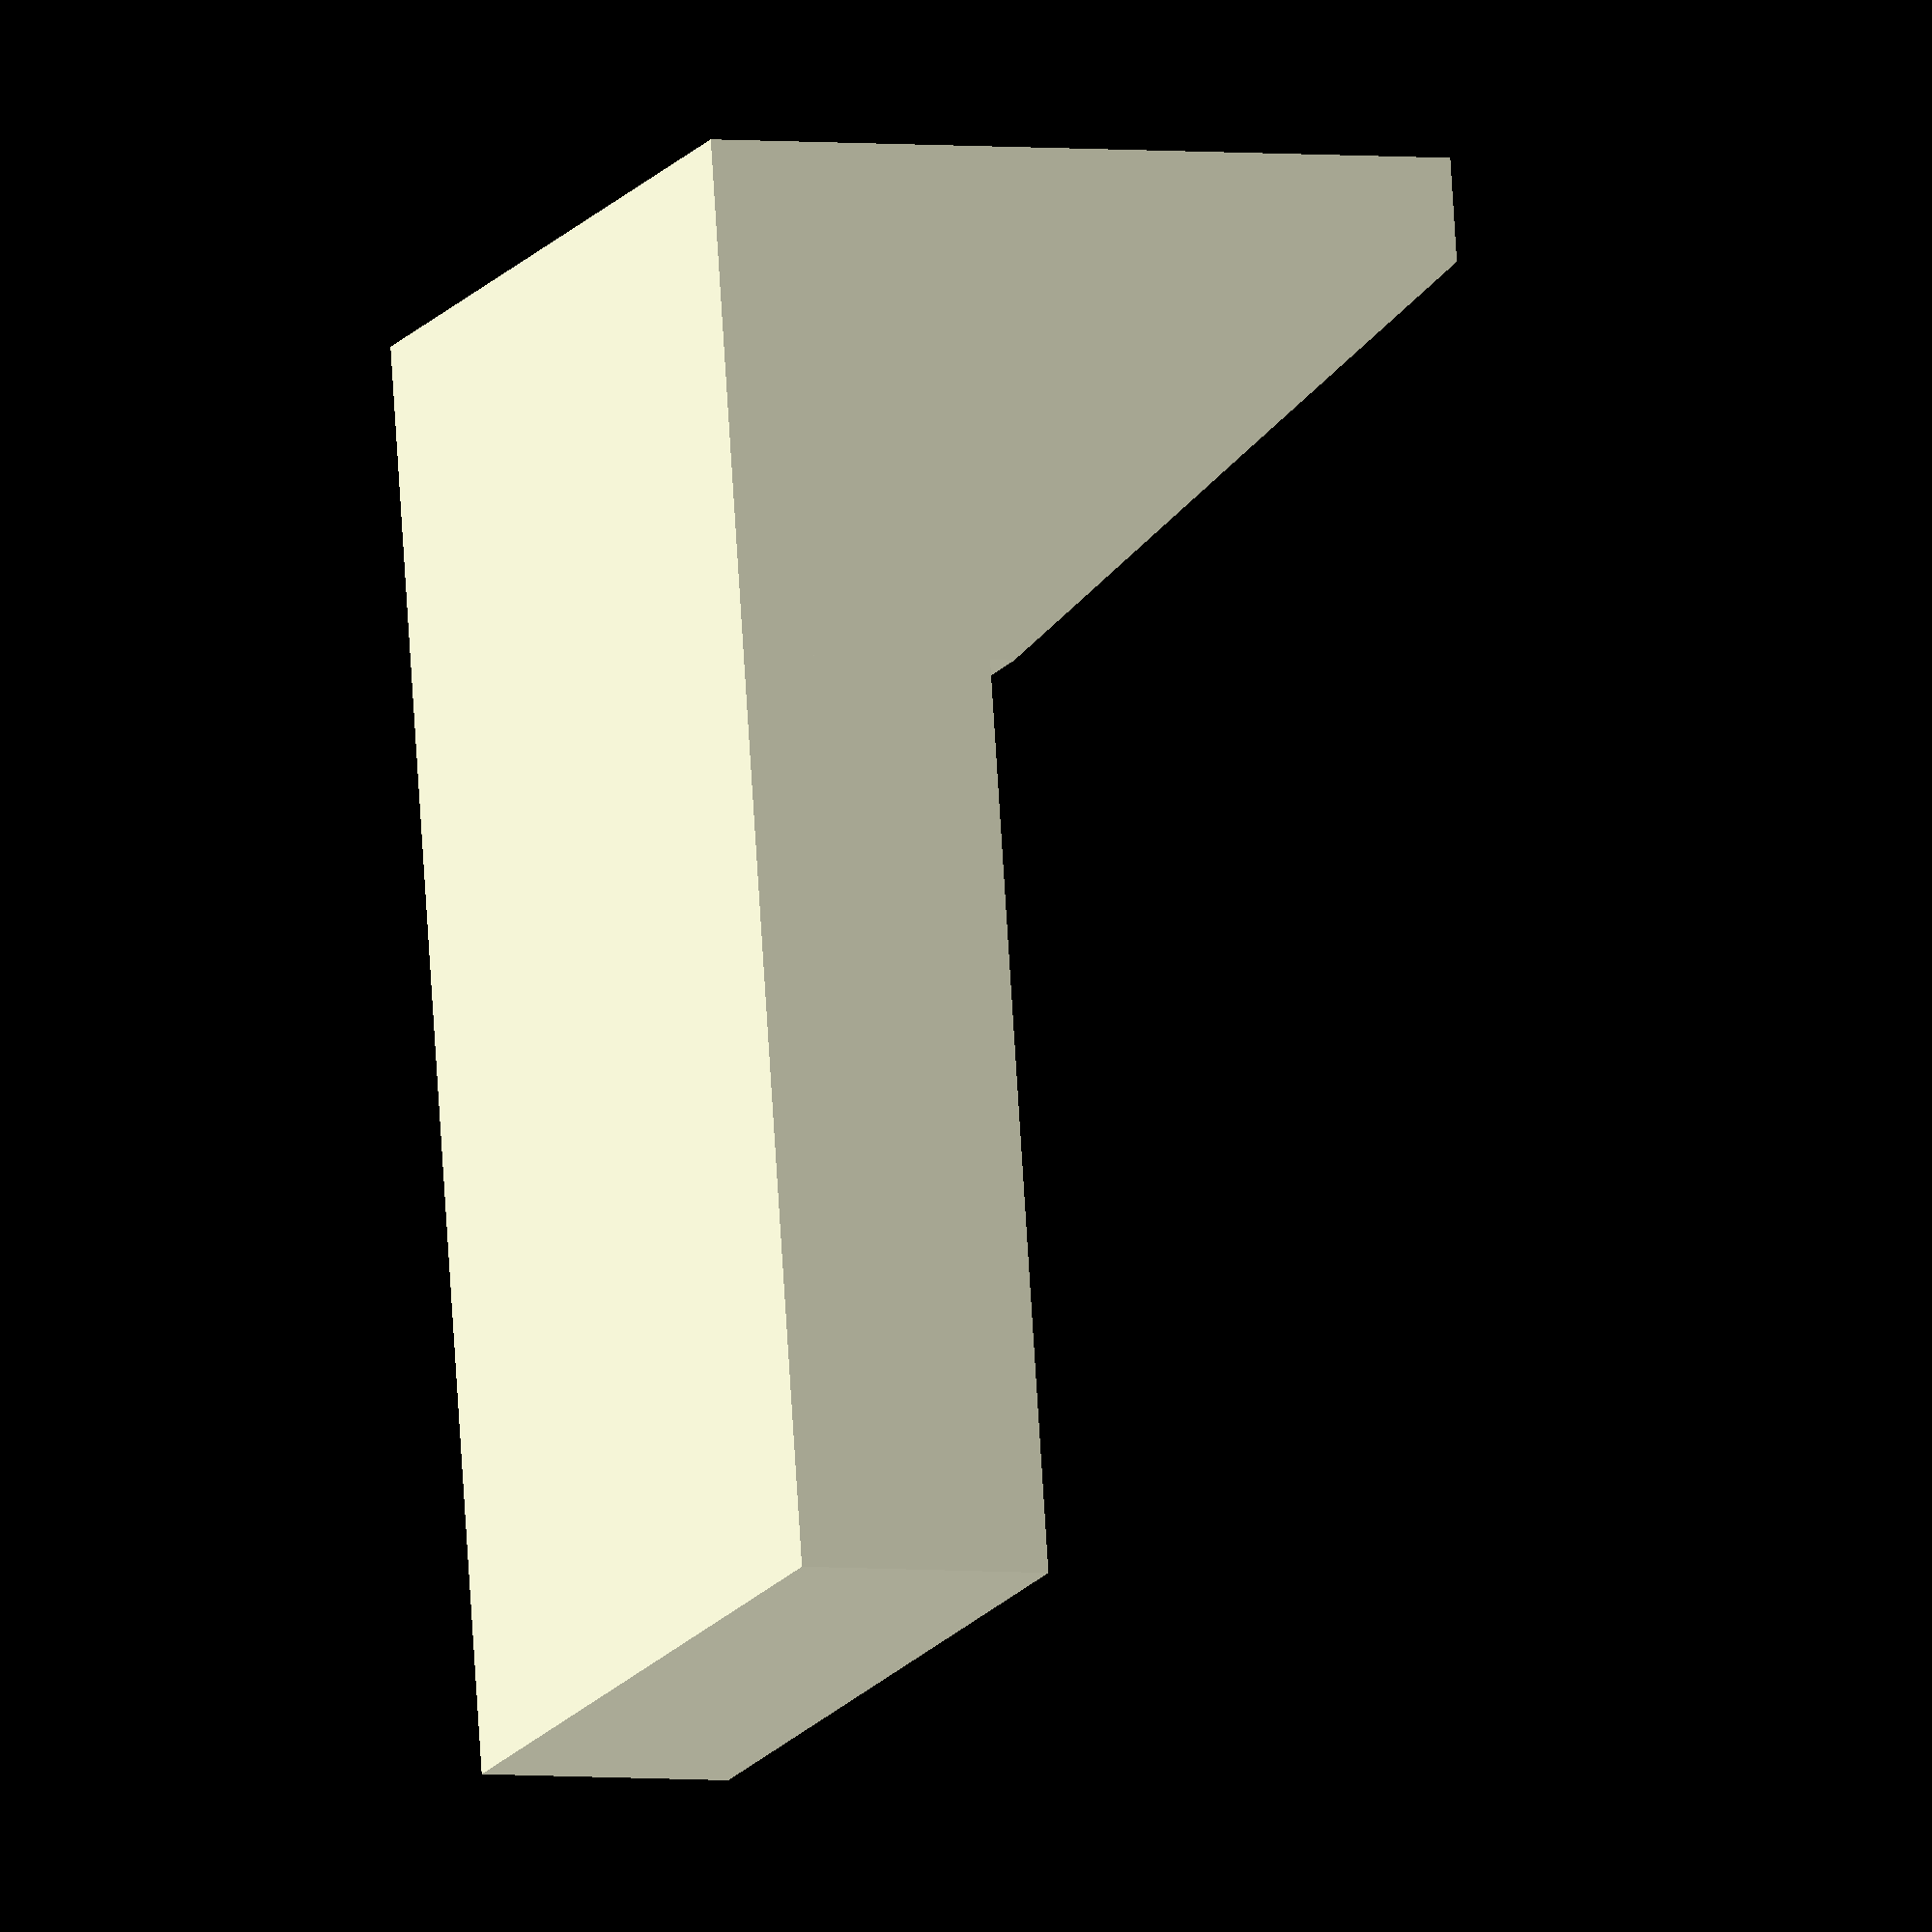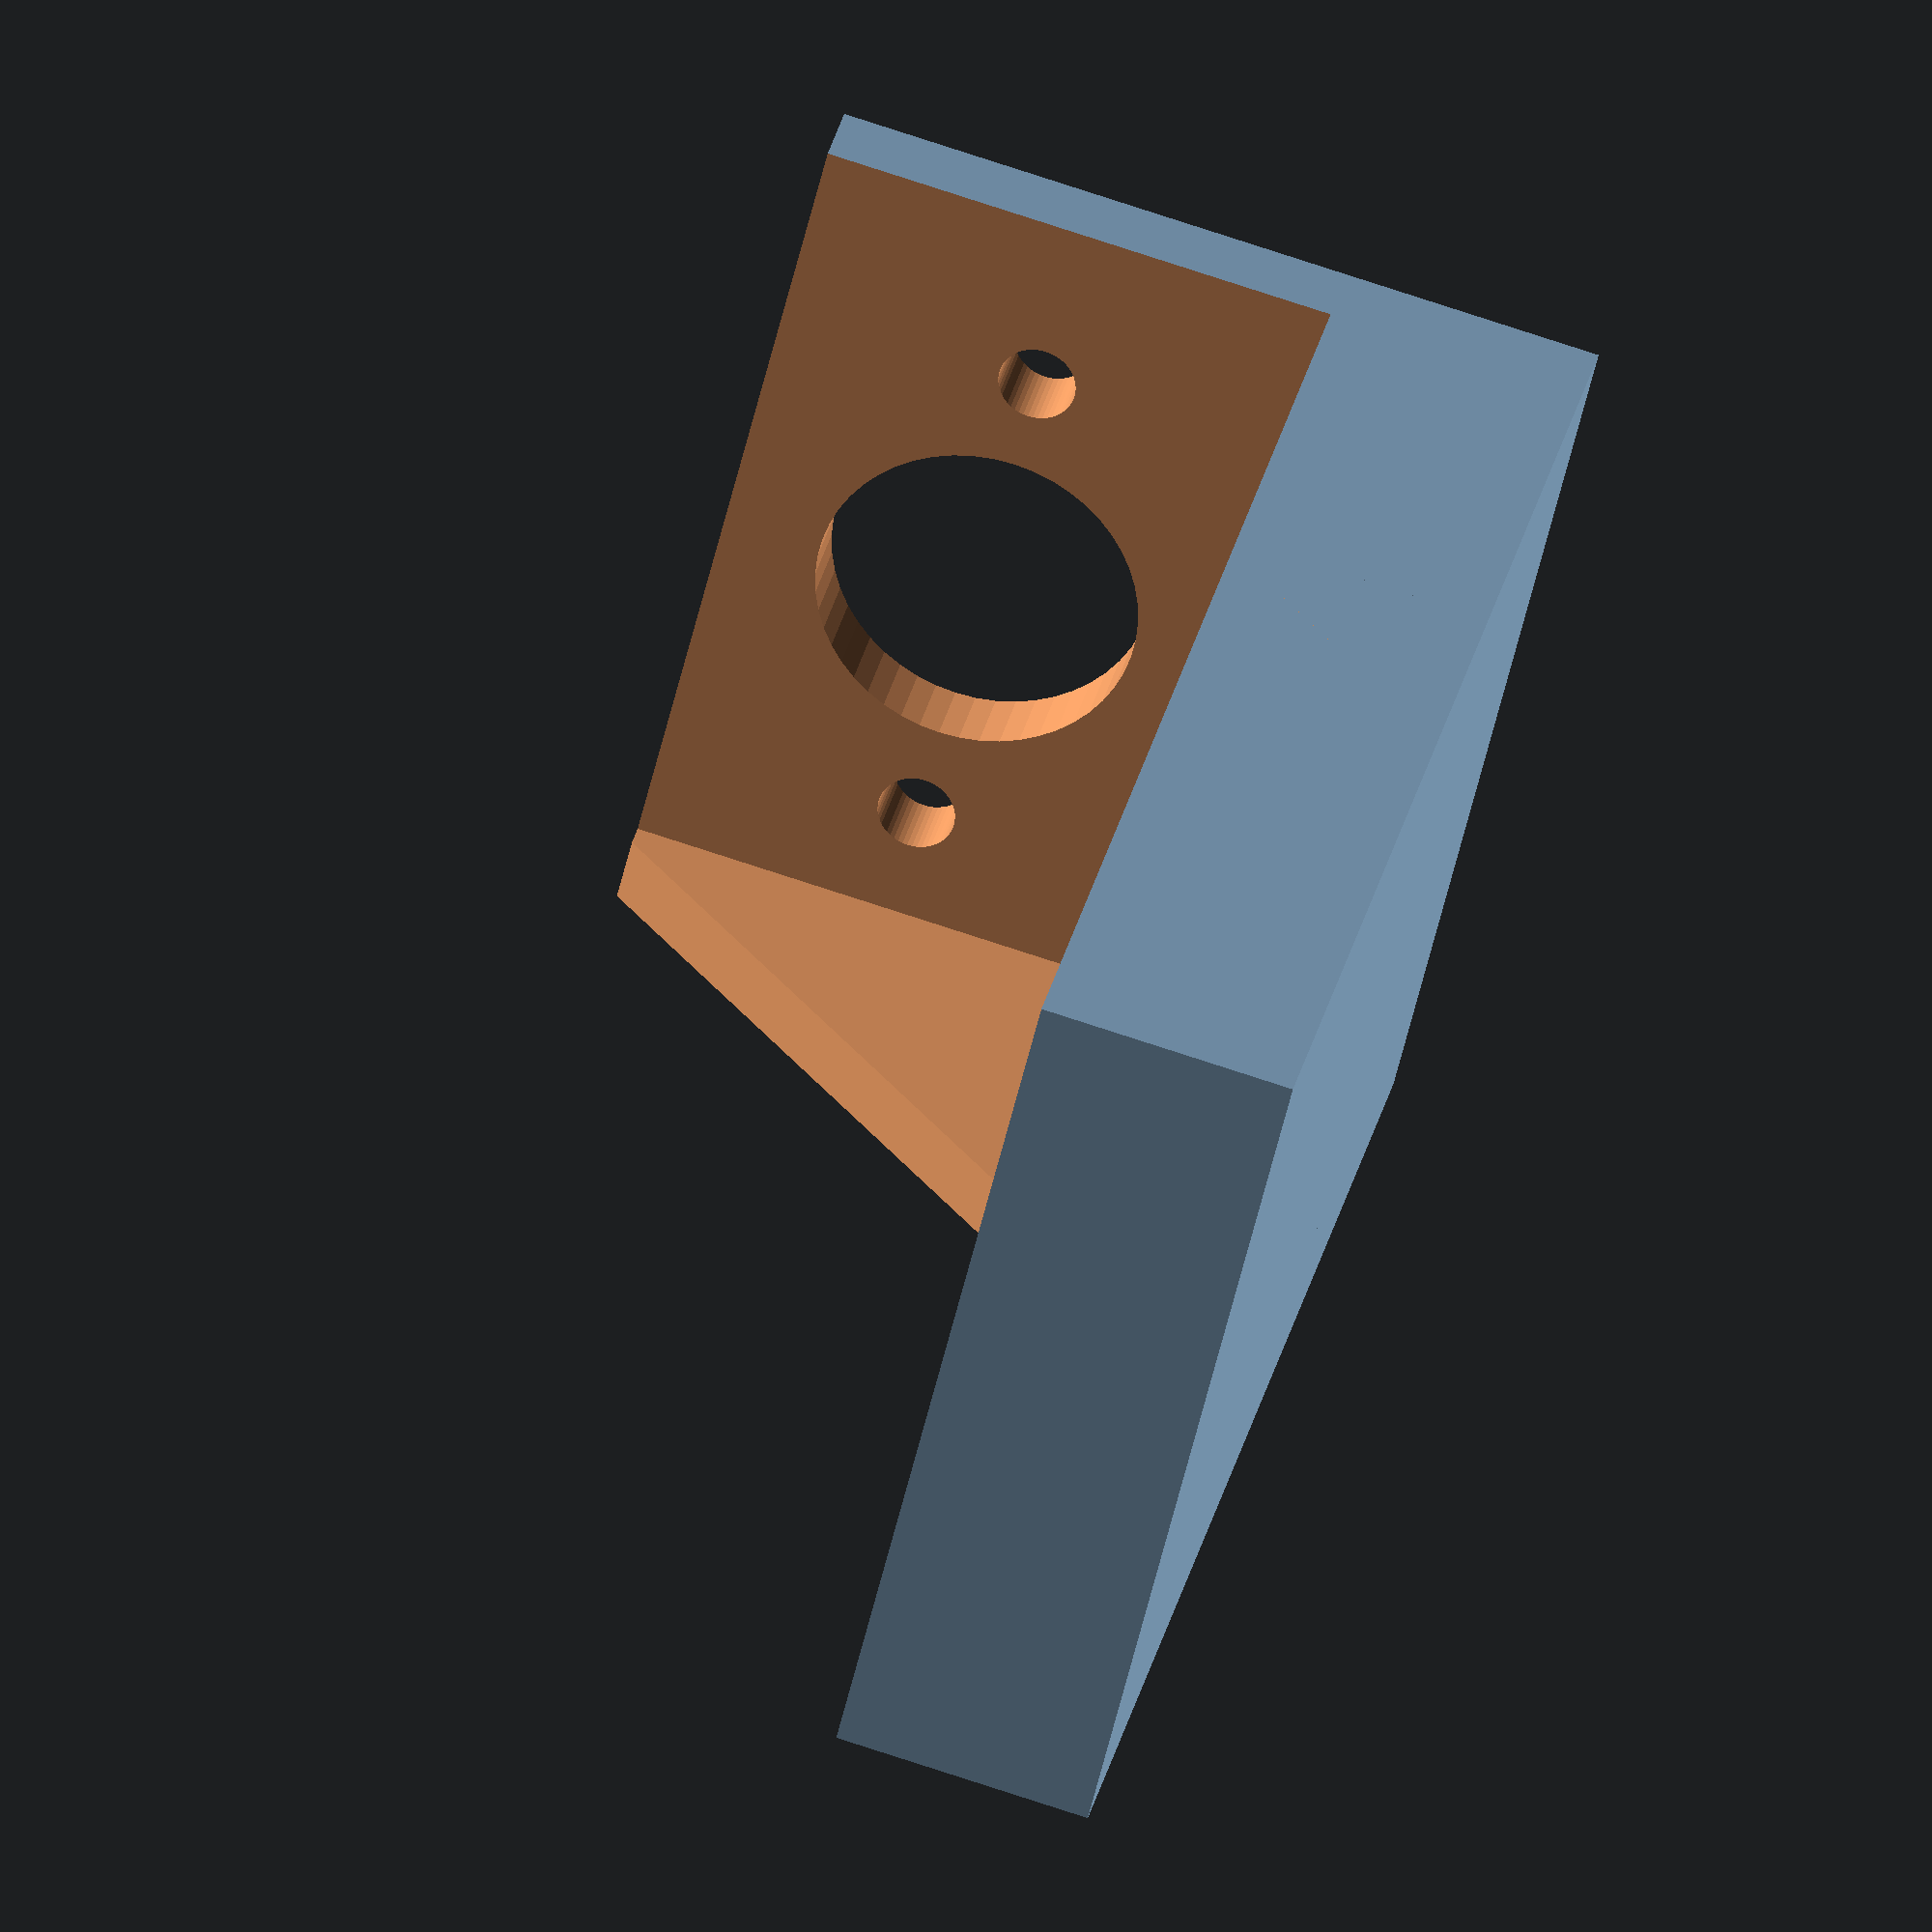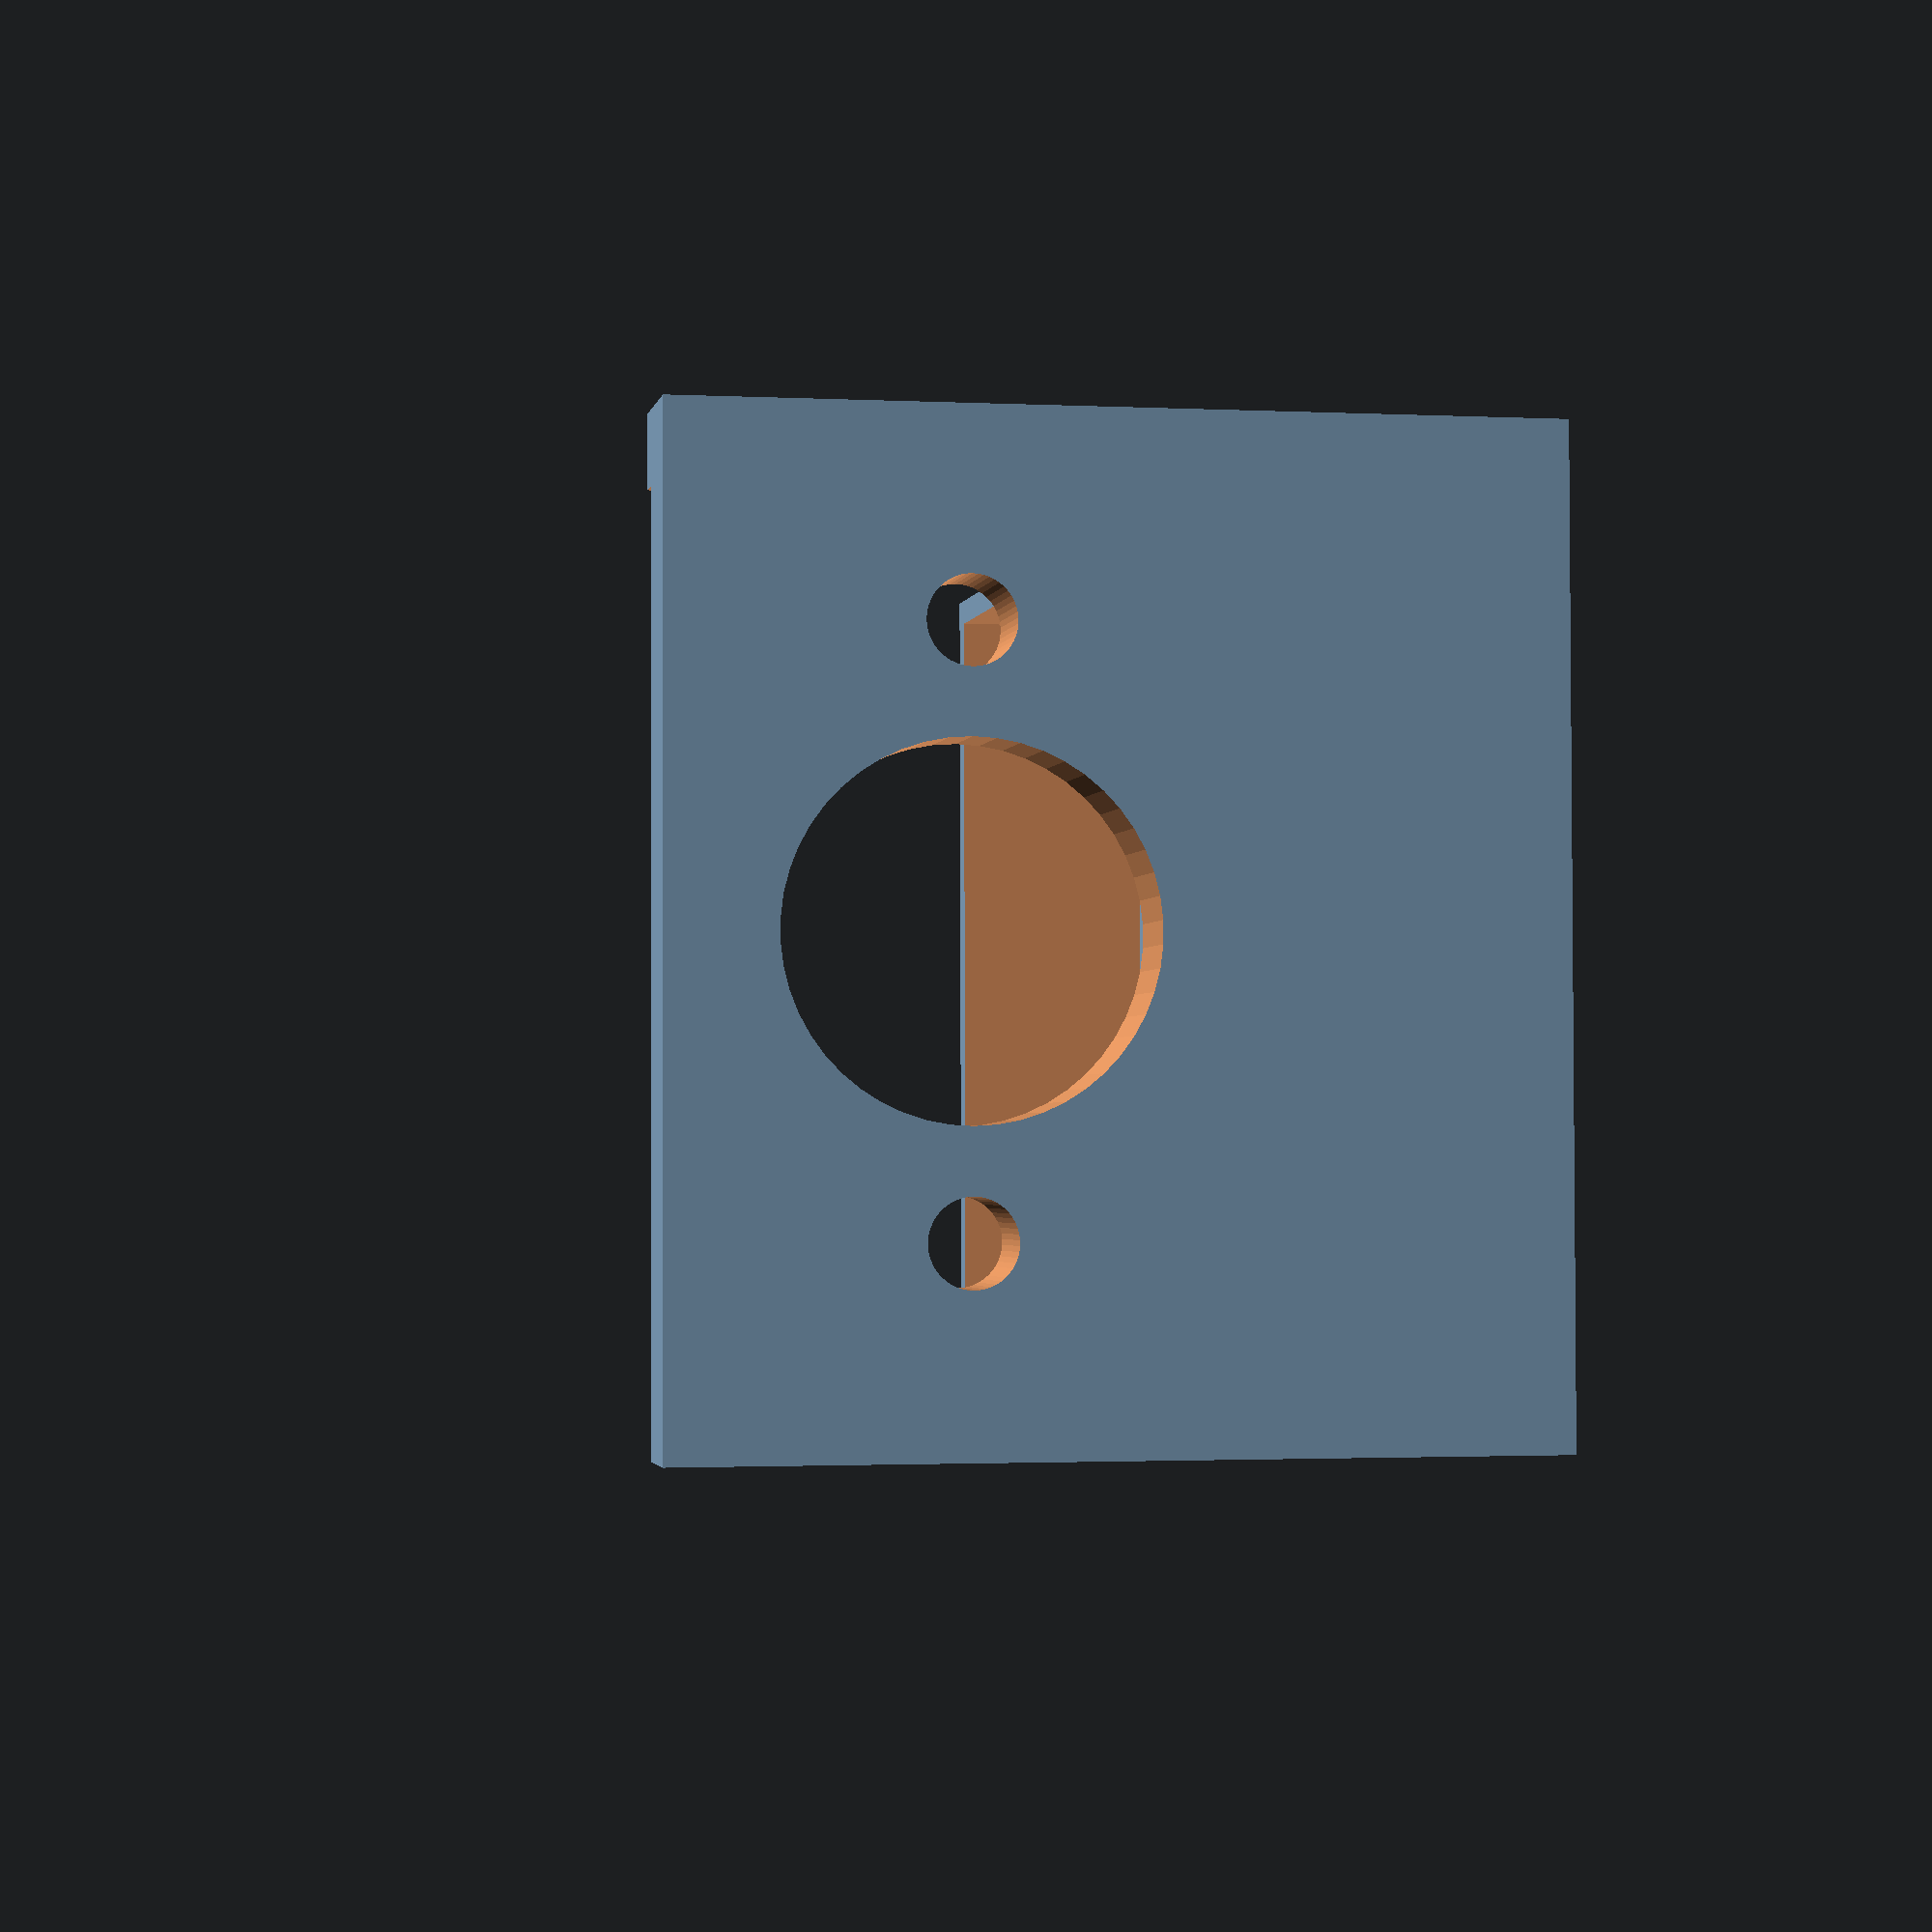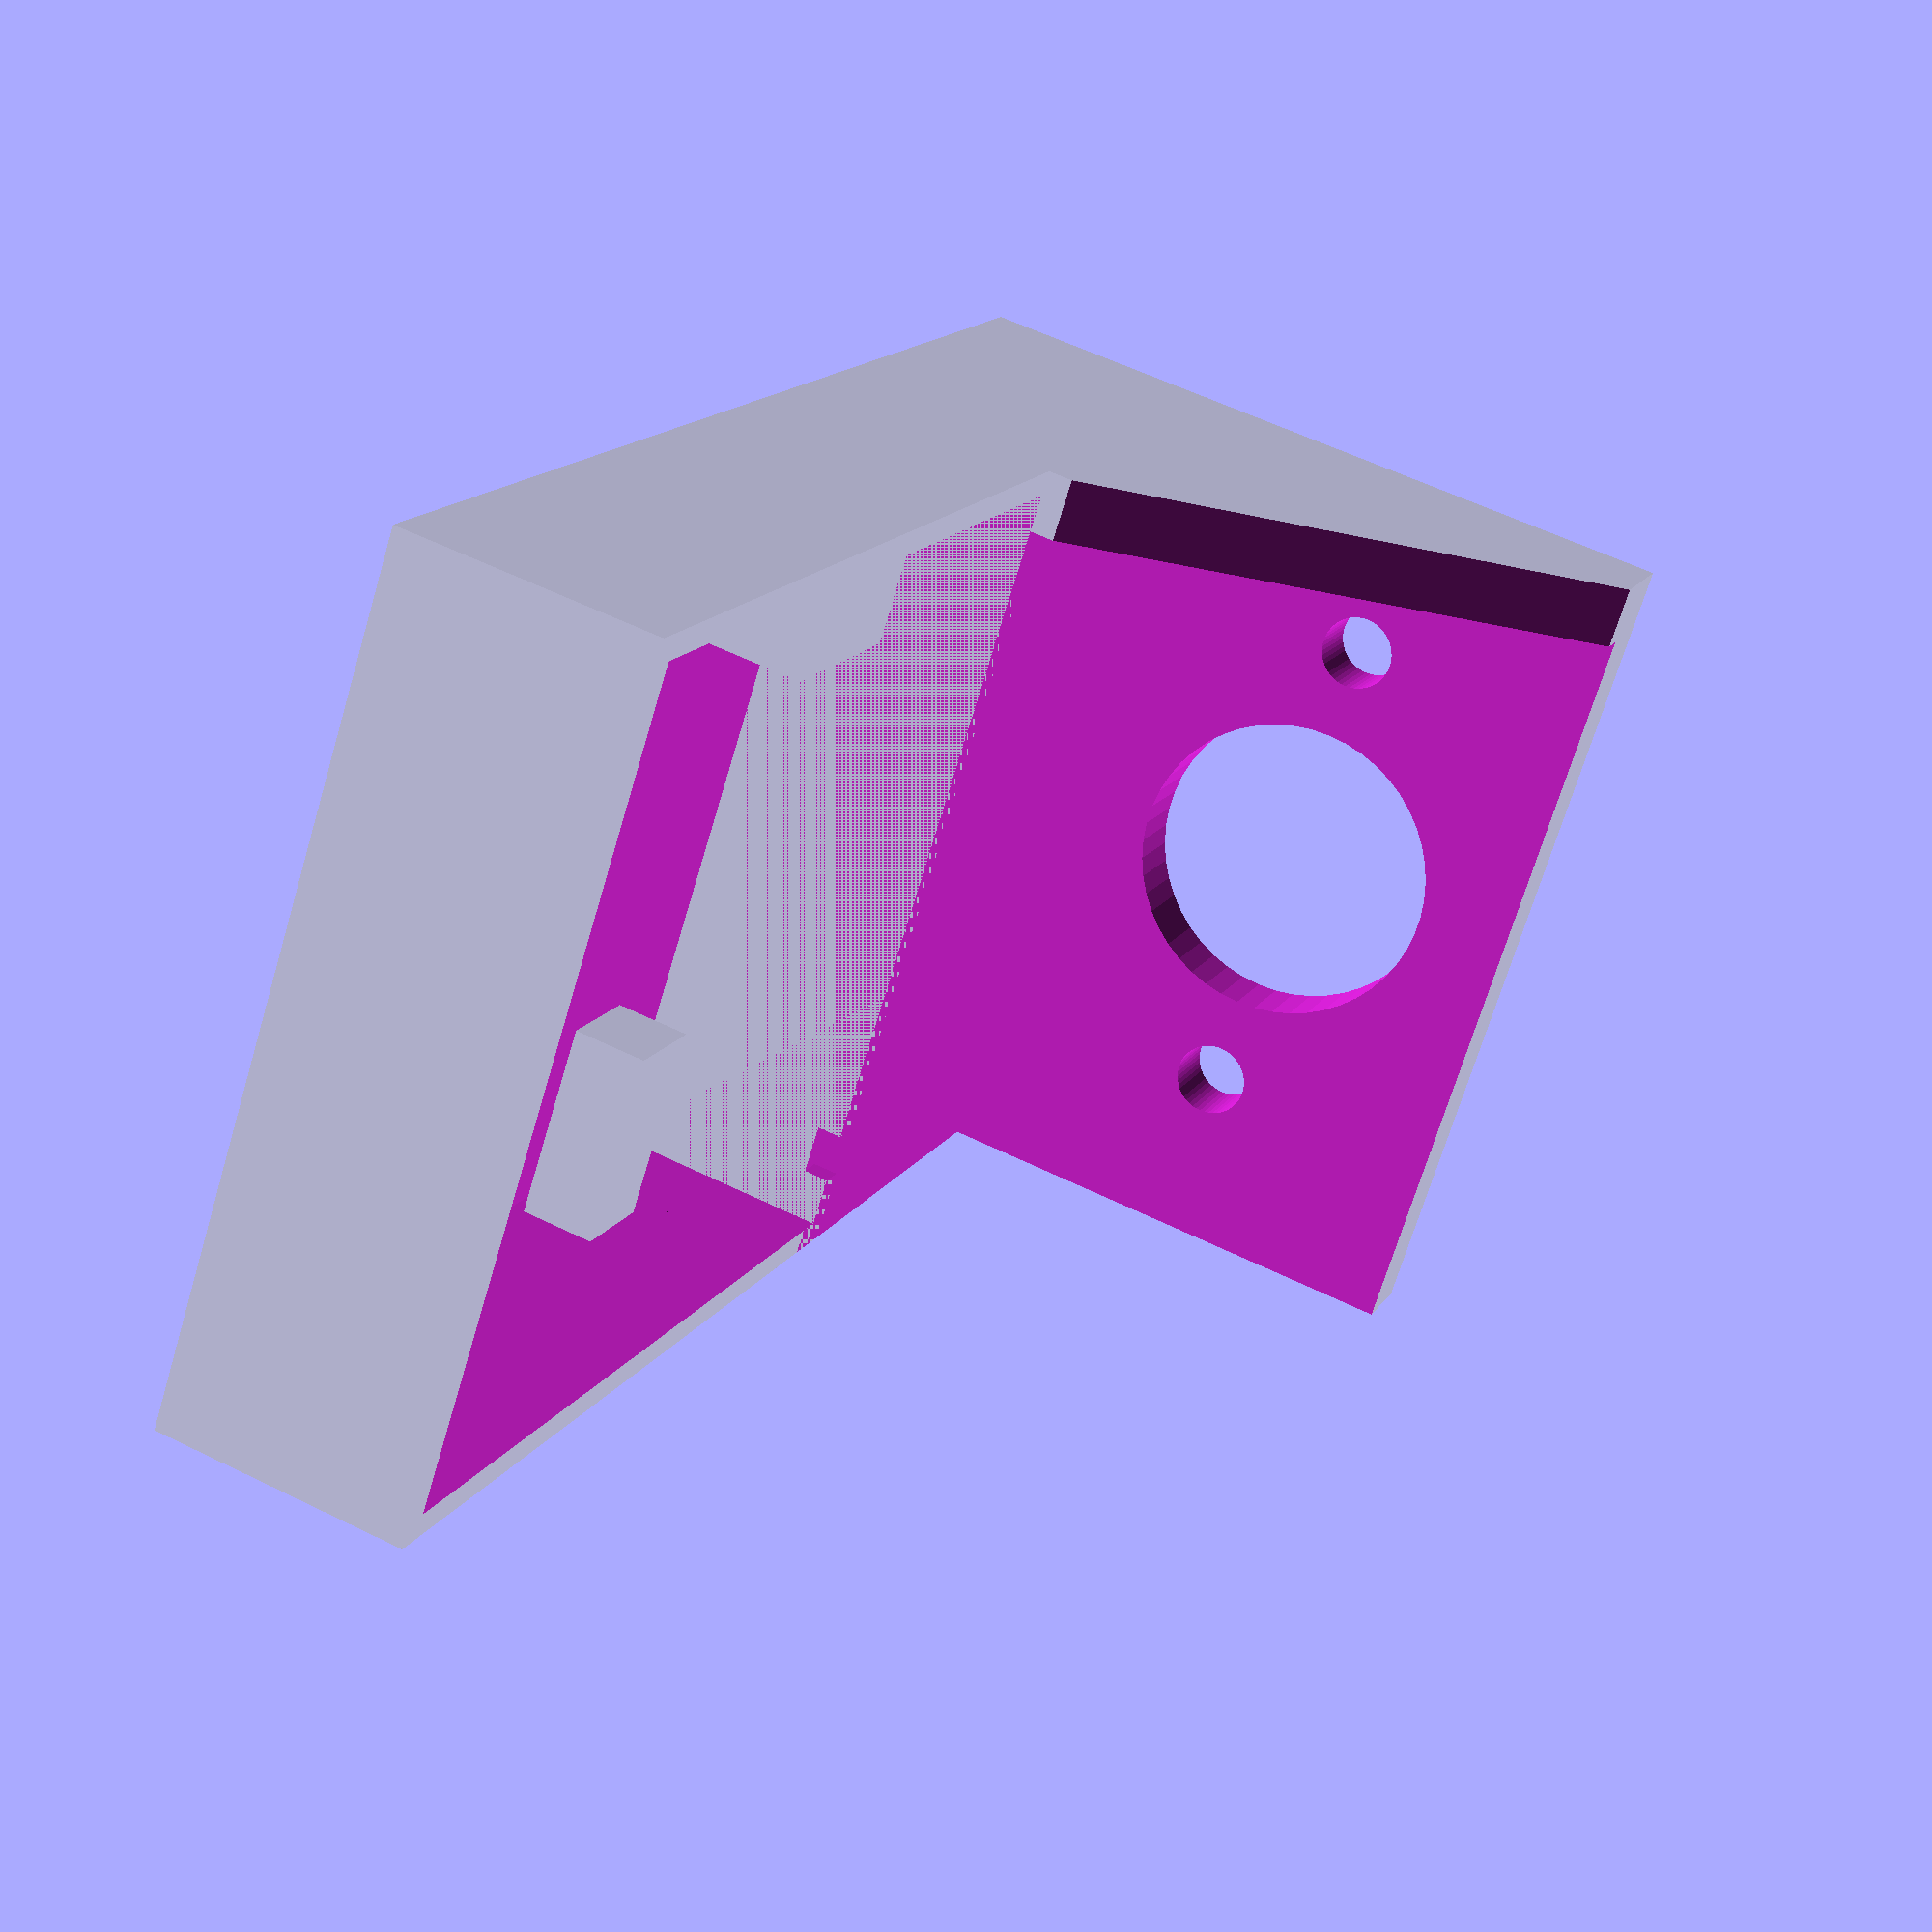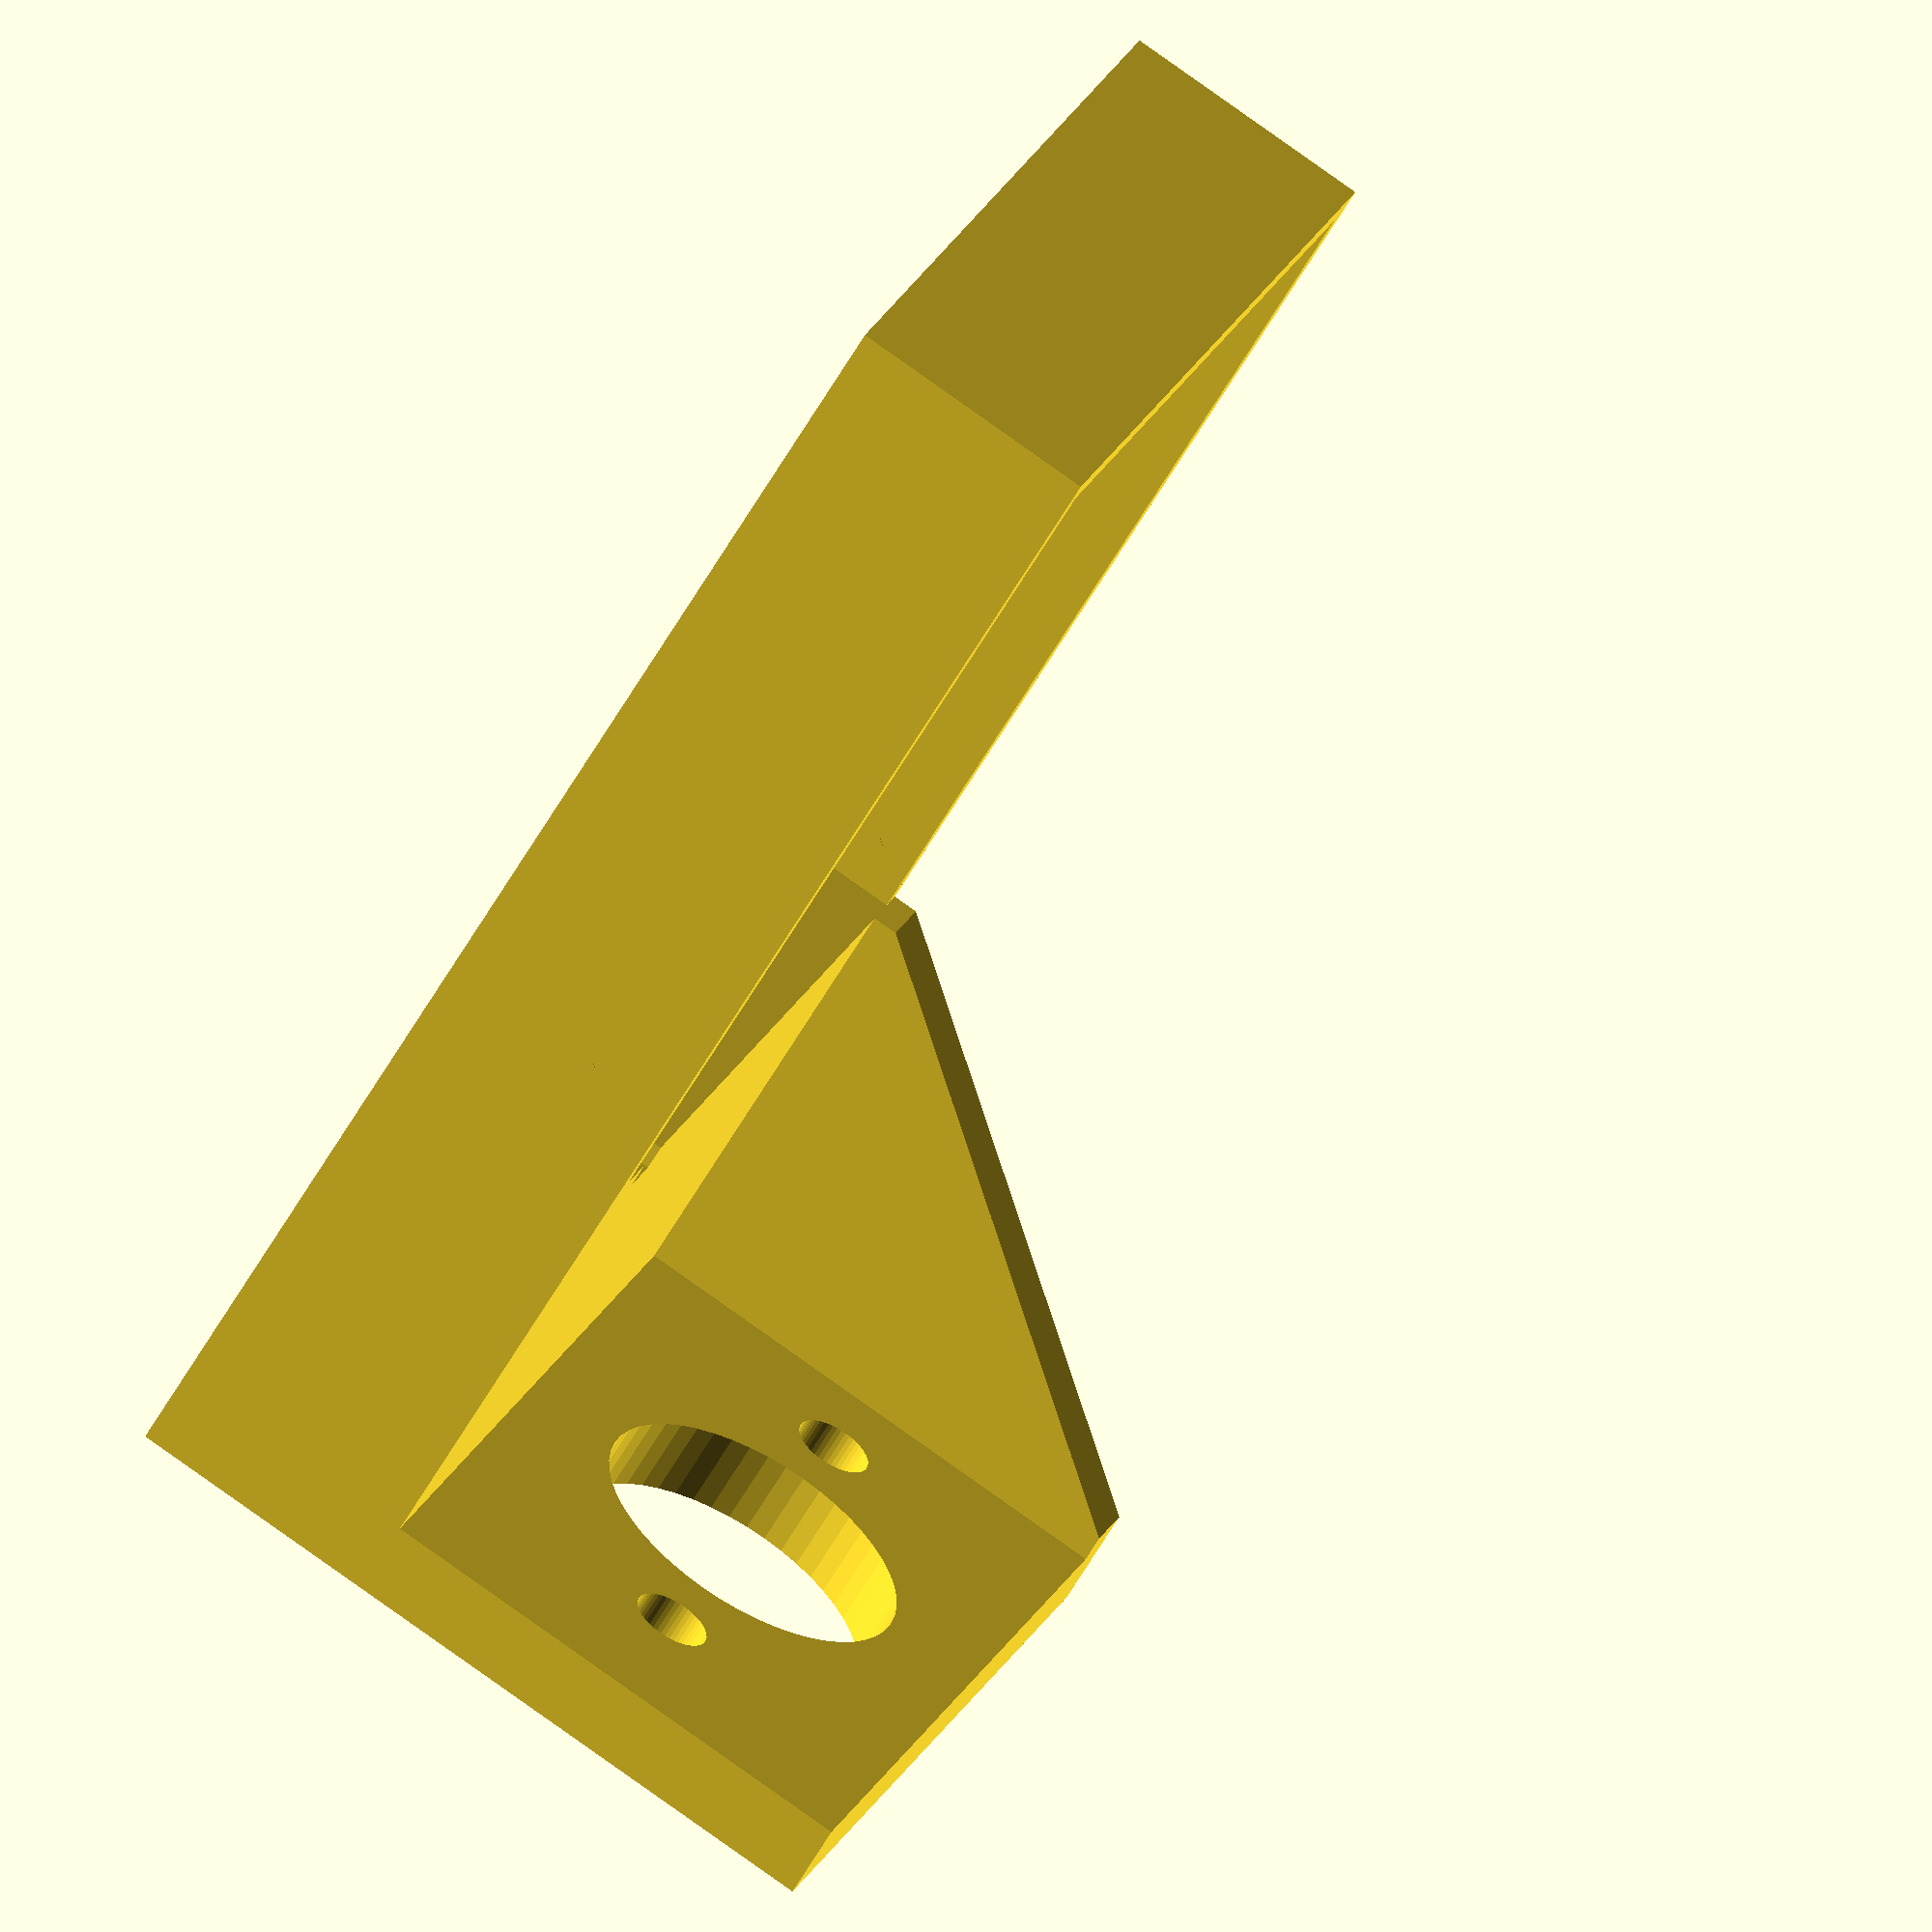
<openscad>
inner_width = 32;
inner_length = 34.5;
inner_height = 10;
wall_width = 2;
floor_height = 1;


difference() {
  union() {
    difference() {
      cube([inner_width+wall_width, inner_length+wall_width, inner_height], center=true);
      translate([0,0,floor_height]) {
        cube([inner_width, inner_length, inner_height], center=true); 
      }
    }

    // anchors
    translate([(inner_width/2)-4,-(inner_length/2)+4,-2]) cube([8, 8, 5], center=true);
    translate([-(inner_width/2)+4,(inner_length/2)-6,-2]) cube([4, 4, 5], center=true);
    translate([-(inner_width/2)+4,-(inner_length/2)+8,-2]) cube([8, 4, 3], center=true);
    translate([(inner_width/2)-6,(inner_length/2)-8,-2]) cube([4, 8, 3], center=true);

    // sidecar

    difference() {
      translate([0,-27.25,0]) {
        difference() {
          translate([0,0,inner_height]) cube([inner_width+wall_width,20,inner_height*3], center=true);
          translate([-2,2,(inner_height)*1.55]) cube([inner_width+wall_width-1,18,(inner_height*2)+1], center=true);
          rotate([-50,0,0]) {
            translate([2,-10,(inner_height)*2.15]) cube([inner_width*2,inner_height*4,inner_height*2], center=true);
          }
        }
      }

      translate([0,-36,15]) {
        rotate([90,0,0]) {
          cylinder(h=4, d=12.5, center=true, $fn=50);
          translate([10,0,0]) cylinder(h=4, d=3, center=true, $fn=50);
          translate([-10,0,0]) cylinder(h=4, d=3, center=true, $fn=50);
        }
      }
    }
  }
  // isp notch
  translate([-13,-(inner_length/2),inner_height/2]) {
    cube([2,2,2], center=true);
  }
}

</openscad>
<views>
elev=183.7 azim=9.9 roll=291.2 proj=o view=solid
elev=280.2 azim=42.4 roll=108.0 proj=o view=solid
elev=181.6 azim=89.3 roll=100.7 proj=p view=solid
elev=303.3 azim=308.4 roll=297.3 proj=p view=wireframe
elev=276.8 azim=58.1 roll=305.3 proj=o view=solid
</views>
